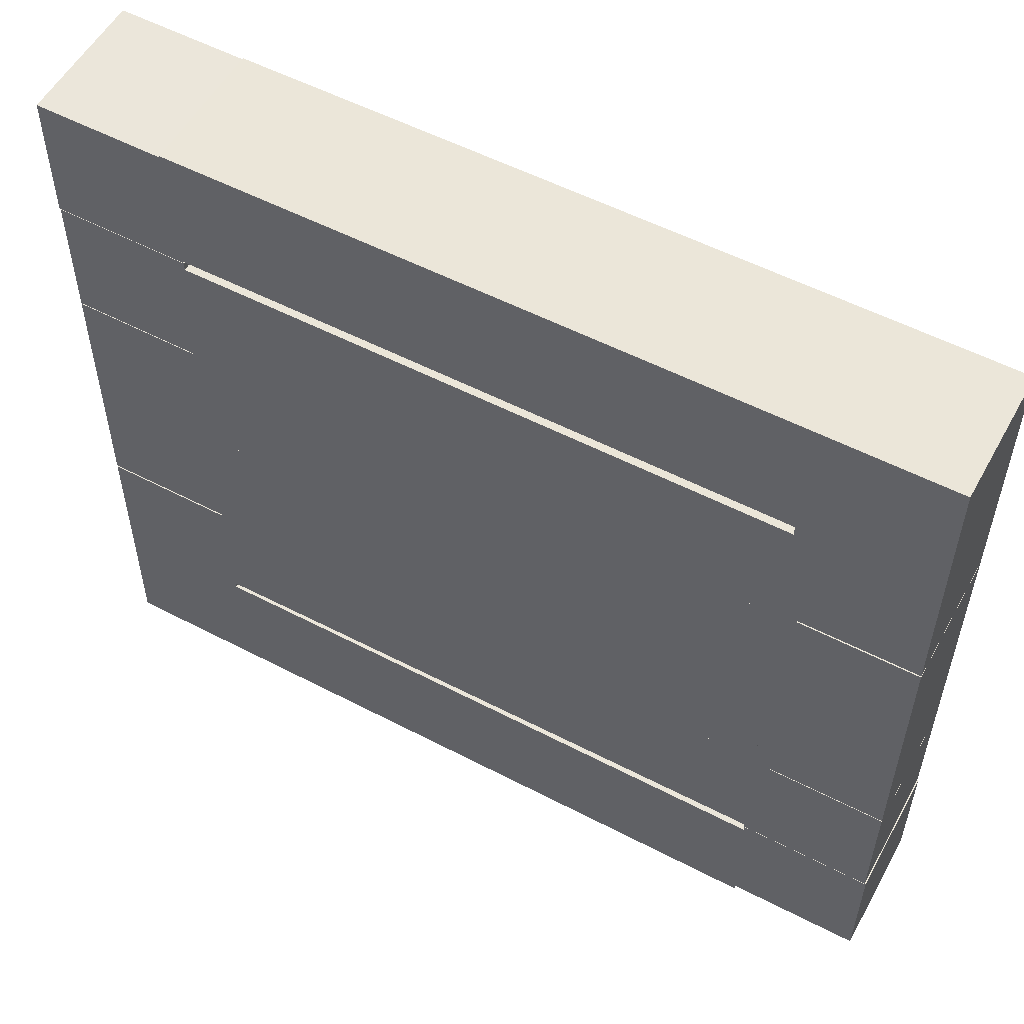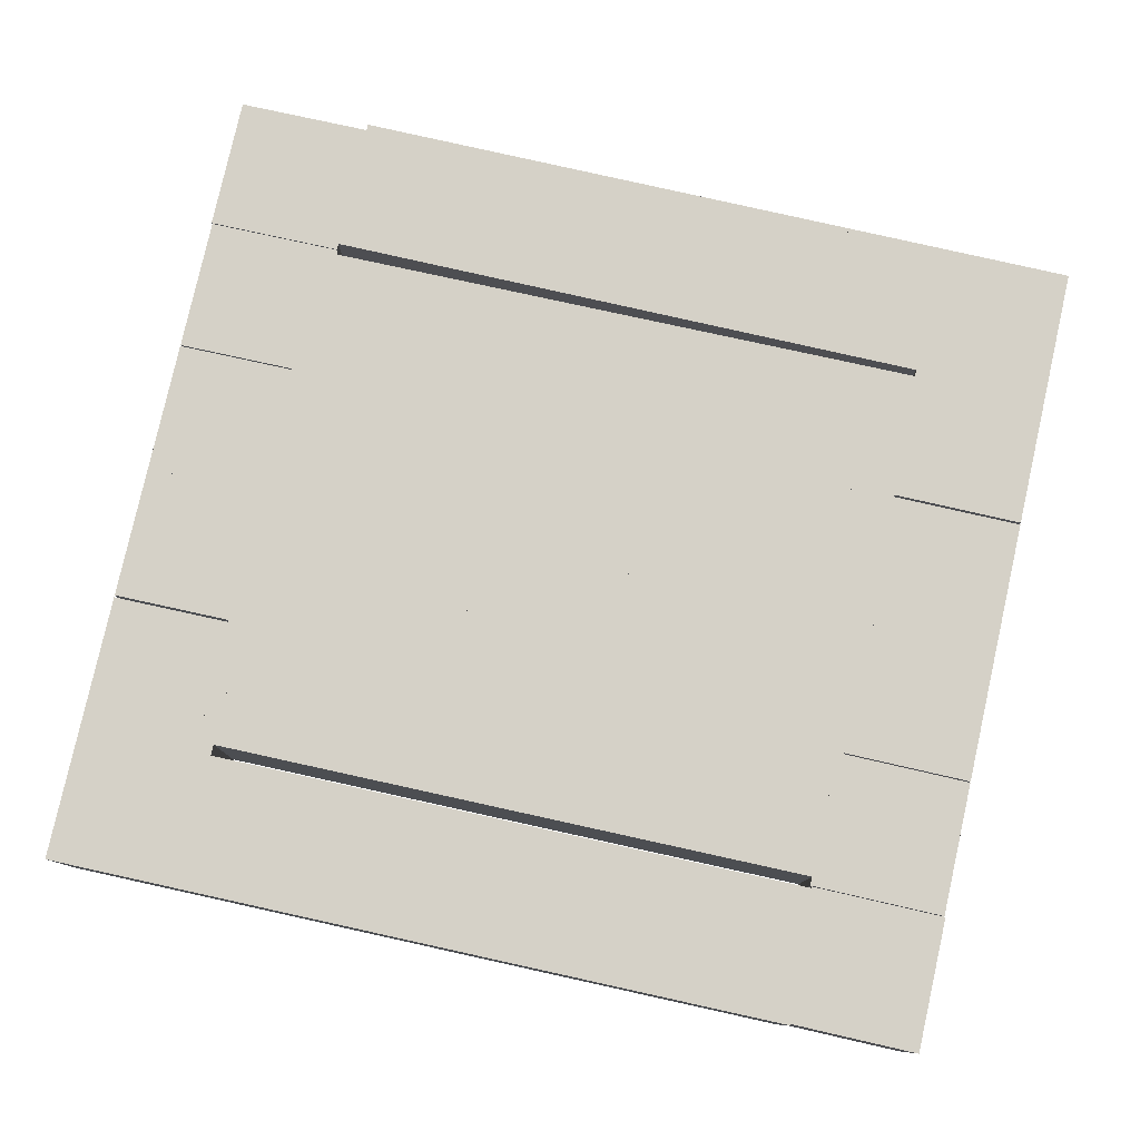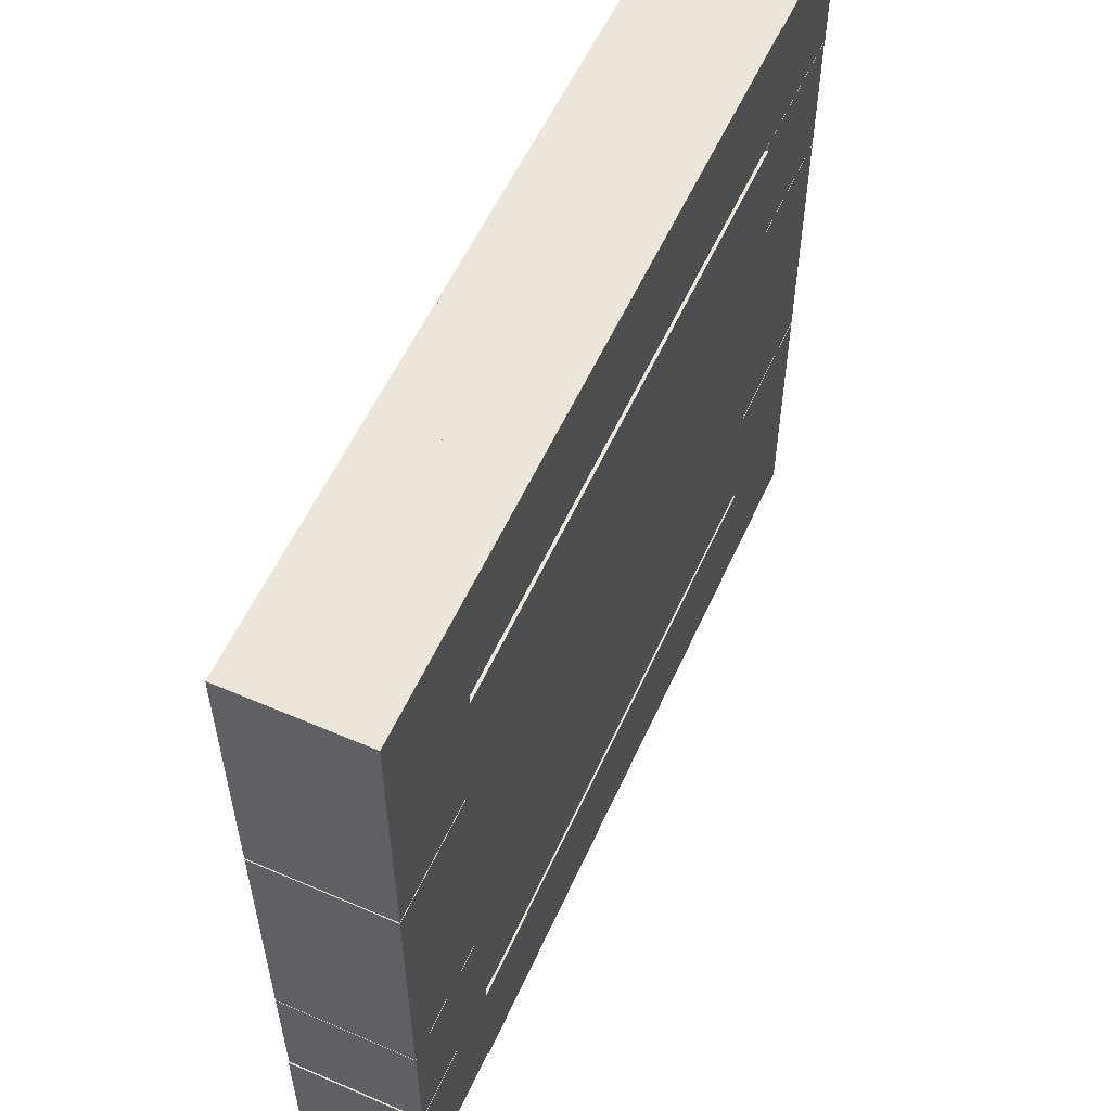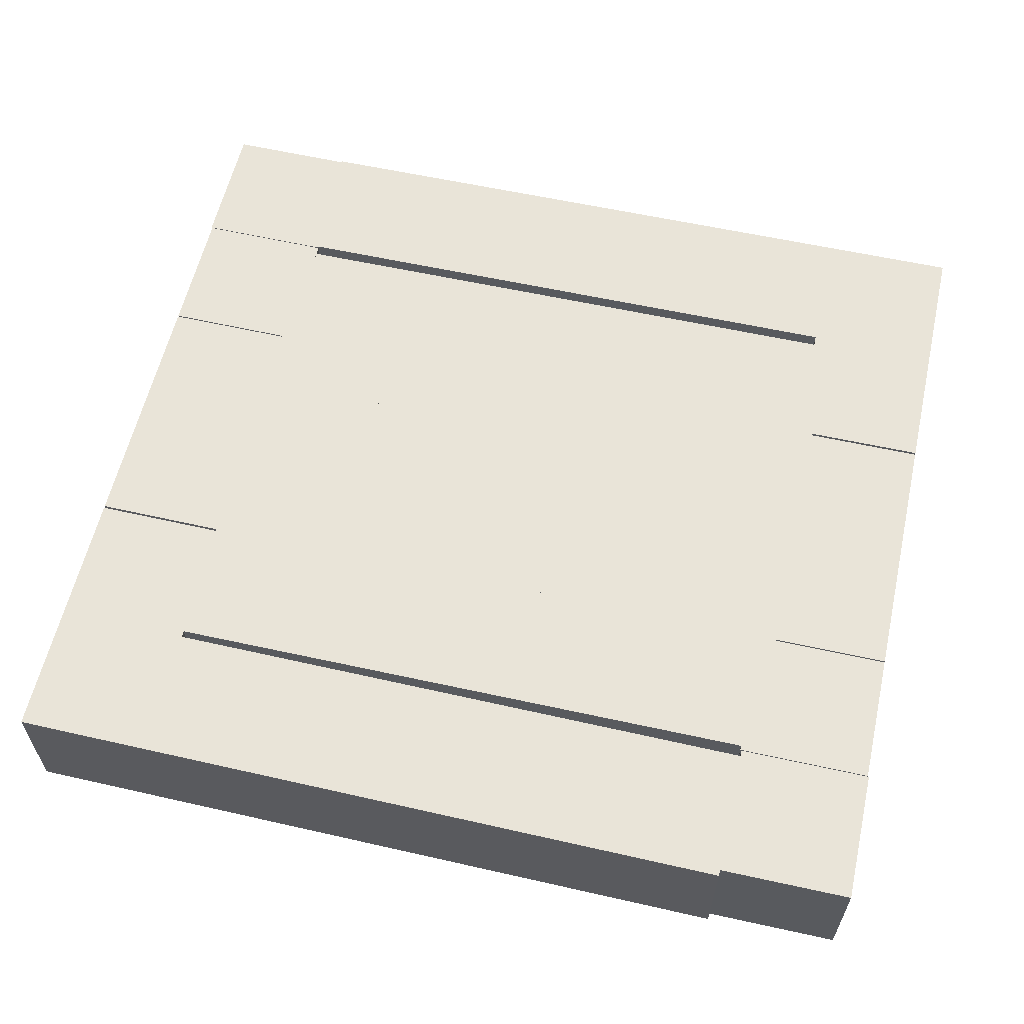
<metadata>
{"format":"obj","ext":"obj","renderer":"f3d","projection":"perspective","resolution":1024,"background":"white","views":[{"elev":55.2,"azim":-151.4,"up":"+Z"},{"elev":78.9,"azim":12.4,"up":"+Y"},{"elev":56.5,"azim":-65.8,"up":"+Z"},{"elev":60.0,"azim":-167.3,"up":"+Y"}]}
</metadata>
<code>
o Cube.001_Cube.031_Cube.001_Cube.435
v 20.67 -24.94 1.268
v 20.67 -23.75 1.268
v 20.67 -23.75 0.07716
v 20.67 -24.94 0.07716
v 21.86 -23.75 0.07716
v 21.86 -24.94 0.07716
v 21.86 -23.75 1.268
v 21.86 -24.94 1.268
f 1 2 3 4
f 4 3 5 6
f 6 5 7 8
f 8 7 2 1
f 4 6 8 1
f 5 3 2 7
o Cube.001_Cube.030_Cube.001_Cube.434
v 19.95 -24.94 -3.504
v 19.95 -23.75 -3.504
v 19.94 -23.75 -2.313
v 19.94 -24.94 -2.313
v 18.75 -23.75 -2.323
v 18.75 -24.94 -2.323
v 18.76 -23.75 -3.514
v 18.76 -24.94 -3.514
f 9 10 11 12
f 12 11 13 14
f 14 13 15 16
f 16 15 10 9
f 12 14 16 9
f 13 11 10 15
o Cube.001_Cube.029_Cube.001_Cube.433
v 20.67 -24.94 3.699
v 20.67 -23.75 3.699
v 20.67 -23.75 2.508
v 20.67 -24.94 2.508
v 21.86 -23.75 2.508
v 21.86 -24.94 2.508
v 21.86 -23.75 3.699
v 21.86 -24.94 3.699
f 17 18 19 20
f 20 19 21 22
f 22 21 23 24
f 24 23 18 17
f 20 22 24 17
f 21 19 18 23
o Cube.001_Cube.028_Cube.001_Cube.432
v 20.67 -24.94 2.411
v 20.67 -23.75 2.411
v 20.67 -23.75 1.22
v 20.67 -24.94 1.22
v 21.86 -23.75 1.22
v 21.86 -24.94 1.22
v 21.86 -23.75 2.411
v 21.86 -24.94 2.411
f 25 26 27 28
f 28 27 29 30
f 30 29 31 32
f 32 31 26 25
f 28 30 32 25
f 29 27 26 31
o Cube.001_Cube.027_Cube.001_Cube.431
v 20.67 -24.94 -1.038
v 20.67 -23.75 -1.038
v 20.67 -23.75 -2.229
v 20.67 -24.94 -2.229
v 21.86 -23.75 -2.229
v 21.86 -24.94 -2.229
v 21.86 -23.75 -1.038
v 21.86 -24.94 -1.038
f 33 34 35 36
f 36 35 37 38
f 38 37 39 40
f 40 39 34 33
f 36 38 40 33
f 37 35 34 39
o Cube.001_Cube.026_Cube.001_Cube.430
v 20.67 -24.94 0.1248
v 20.67 -23.75 0.1248
v 20.67 -23.75 -1.066
v 20.67 -24.94 -1.066
v 21.86 -23.75 -1.066
v 21.86 -24.94 -1.066
v 21.86 -23.75 0.1248
v 21.86 -24.94 0.1248
f 41 42 43 44
f 44 43 45 46
f 46 45 47 48
f 48 47 42 41
f 44 46 48 41
f 45 43 42 47
o Cube.002_Cube.031_Cube.002_Cube.435
v 19.51 -24.94 0.1248
v 19.51 -23.75 0.1248
v 19.51 -23.75 -1.066
v 19.51 -24.94 -1.066
v 20.7 -23.75 -1.066
v 20.7 -24.94 -1.066
v 20.7 -23.75 0.1248
v 20.7 -24.94 0.1248
f 49 50 51 52
f 52 51 53 54
f 54 53 55 56
f 56 55 50 49
f 52 54 56 49
f 53 51 50 55
o Cube.002_Cube.030_Cube.002_Cube.434
v 19.51 -24.94 2.411
v 19.51 -23.75 2.411
v 19.51 -23.75 1.22
v 19.51 -24.94 1.22
v 20.7 -23.75 1.22
v 20.7 -24.94 1.22
v 20.7 -23.75 2.411
v 20.7 -24.94 2.411
f 57 58 59 60
f 60 59 61 62
f 62 61 63 64
f 64 63 58 57
f 60 62 64 57
f 61 59 58 63
o Cube.002_Cube.029_Cube.002_Cube.433
v 21.11 -24.94 -3.495
v 21.11 -23.75 -3.495
v 21.1 -23.75 -2.305
v 21.1 -24.94 -2.305
v 19.91 -23.75 -2.314
v 19.91 -24.94 -2.314
v 19.92 -23.75 -3.505
v 19.92 -24.94 -3.505
f 65 66 67 68
f 68 67 69 70
f 70 69 71 72
f 72 71 66 65
f 68 70 72 65
f 69 67 66 71
o Cube.002_Cube.028_Cube.002_Cube.432
v 19.51 -24.94 3.699
v 19.51 -23.75 3.699
v 19.51 -23.75 2.508
v 19.51 -24.94 2.508
v 20.7 -23.75 2.508
v 20.7 -24.94 2.508
v 20.7 -23.75 3.699
v 20.7 -24.94 3.699
f 73 74 75 76
f 76 75 77 78
f 78 77 79 80
f 80 79 74 73
f 76 78 80 73
f 77 75 74 79
o Cube.002_Cube.027_Cube.002_Cube.431
v 19.51 -24.94 -1.038
v 19.51 -23.75 -1.038
v 19.51 -23.75 -2.229
v 19.51 -24.94 -2.229
v 20.7 -23.75 -2.229
v 20.7 -24.94 -2.229
v 20.7 -23.75 -1.038
v 20.7 -24.94 -1.038
f 81 82 83 84
f 84 83 85 86
f 86 85 87 88
f 88 87 82 81
f 84 86 88 81
f 85 83 82 87
o Cube.002_Cube.026_Cube.002_Cube.430
v 19.51 -24.94 1.268
v 19.51 -23.75 1.268
v 19.51 -23.75 0.07716
v 19.51 -24.94 0.07716
v 20.7 -23.75 0.07716
v 20.7 -24.94 0.07716
v 20.7 -23.75 1.268
v 20.7 -24.94 1.268
f 89 90 91 92
f 92 91 93 94
f 94 93 95 96
f 96 95 90 89
f 92 94 96 89
f 93 91 90 95
o Cube.003_Cube.031_Cube.003_Cube.435
v 18.47 -24.94 2.411
v 18.47 -23.75 2.411
v 18.47 -23.75 1.22
v 18.47 -24.94 1.22
v 19.66 -23.75 1.22
v 19.66 -24.94 1.22
v 19.66 -23.75 2.411
v 19.66 -24.94 2.411
f 97 98 99 100
f 100 99 101 102
f 102 101 103 104
f 104 103 98 97
f 100 102 104 97
f 101 99 98 103
o Cube.003_Cube.030_Cube.003_Cube.434
v 18.47 -24.94 0.1248
v 18.47 -23.75 0.1248
v 18.47 -23.75 -1.066
v 18.47 -24.94 -1.066
v 19.66 -23.75 -1.066
v 19.66 -24.94 -1.066
v 19.66 -23.75 0.1248
v 19.66 -24.94 0.1248
f 105 106 107 108
f 108 107 109 110
f 110 109 111 112
f 112 111 106 105
f 108 110 112 105
f 109 107 106 111
o Cube.003_Cube.029_Cube.003_Cube.433
v 18.47 -24.94 -1.038
v 18.47 -23.75 -1.038
v 18.47 -23.75 -2.229
v 18.47 -24.94 -2.229
v 19.66 -23.75 -2.229
v 19.66 -24.94 -2.229
v 19.66 -23.75 -1.038
v 19.66 -24.94 -1.038
f 113 114 115 116
f 116 115 117 118
f 118 117 119 120
f 120 119 114 113
f 116 118 120 113
f 117 115 114 119
o Cube.003_Cube.028_Cube.003_Cube.432
v 18.47 -24.94 3.699
v 18.47 -23.75 3.699
v 18.47 -23.75 2.508
v 18.47 -24.94 2.508
v 19.66 -23.75 2.508
v 19.66 -24.94 2.508
v 19.66 -23.75 3.699
v 19.66 -24.94 3.699
f 121 122 123 124
f 124 123 125 126
f 126 125 127 128
f 128 127 122 121
f 124 126 128 121
f 125 123 122 127
o Cube.003_Cube.027_Cube.003_Cube.431
v 22.15 -24.94 -3.487
v 22.15 -23.75 -3.487
v 22.14 -23.75 -2.296
v 22.14 -24.94 -2.296
v 20.95 -23.75 -2.306
v 20.95 -24.94 -2.306
v 20.96 -23.75 -3.497
v 20.96 -24.94 -3.497
f 129 130 131 132
f 132 131 133 134
f 134 133 135 136
f 136 135 130 129
f 132 134 136 129
f 133 131 130 135
o Cube.003_Cube.026_Cube.003_Cube.430
v 18.47 -24.94 1.268
v 18.47 -23.75 1.268
v 18.47 -23.75 0.07716
v 18.47 -24.94 0.07716
v 19.66 -23.75 0.07716
v 19.66 -24.94 0.07716
v 19.66 -23.75 1.268
v 19.66 -24.94 1.268
f 137 138 139 140
f 140 139 141 142
f 142 141 143 144
f 144 143 138 137
f 140 142 144 137
f 141 139 138 143
o Cube.004_Cube.031_Cube.004_Cube.441
v 17.45 -24.94 3.699
v 17.45 -23.75 3.699
v 17.45 -23.75 2.508
v 17.45 -24.94 2.508
v 18.64 -23.75 2.508
v 18.64 -24.94 2.508
v 18.64 -23.75 3.699
v 18.64 -24.94 3.699
f 145 146 147 148
f 148 147 149 150
f 150 149 151 152
f 152 151 146 145
f 148 150 152 145
f 149 147 146 151
o Cube.004_Cube.030_Cube.004_Cube.440
v 17.45 -24.94 -1.038
v 17.45 -23.75 -1.038
v 17.45 -23.75 -2.229
v 17.45 -24.94 -2.229
v 18.64 -23.75 -2.229
v 18.64 -24.94 -2.229
v 18.64 -23.75 -1.038
v 18.64 -24.94 -1.038
f 153 154 155 156
f 156 155 157 158
f 158 157 159 160
f 160 159 154 153
f 156 158 160 153
f 157 155 154 159
o Cube.004_Cube.029_Cube.004_Cube.439
v 17.45 -24.94 1.268
v 17.45 -23.75 1.268
v 17.45 -23.75 0.07716
v 17.45 -24.94 0.07716
v 18.64 -23.75 0.07716
v 18.64 -24.94 0.07716
v 18.64 -23.75 1.268
v 18.64 -24.94 1.268
f 161 162 163 164
f 164 163 165 166
f 166 165 167 168
f 168 167 162 161
f 164 166 168 161
f 165 163 162 167
o Cube.004_Cube.028_Cube.004_Cube.438
v 23.17 -24.94 -3.48
v 23.17 -23.75 -3.48
v 23.16 -23.75 -2.289
v 23.16 -24.94 -2.289
v 21.97 -23.75 -2.298
v 21.97 -24.94 -2.298
v 21.97 -23.75 -3.489
v 21.97 -24.94 -3.489
f 169 170 171 172
f 172 171 173 174
f 174 173 175 176
f 176 175 170 169
f 172 174 176 169
f 173 171 170 175
o Cube.004_Cube.027_Cube.004_Cube.437
v 17.45 -24.94 0.1248
v 17.45 -23.75 0.1248
v 17.45 -23.75 -1.066
v 17.45 -24.94 -1.066
v 18.64 -23.75 -1.066
v 18.64 -24.94 -1.066
v 18.64 -23.75 0.1248
v 18.64 -24.94 0.1248
f 177 178 179 180
f 180 179 181 182
f 182 181 183 184
f 184 183 178 177
f 180 182 184 177
f 181 179 178 183
o Cube.004_Cube.026_Cube.004_Cube.436
v 17.45 -24.94 2.411
v 17.45 -23.75 2.411
v 17.45 -23.75 1.22
v 17.45 -24.94 1.22
v 18.64 -23.75 1.22
v 18.64 -24.94 1.22
v 18.64 -23.75 2.411
v 18.64 -24.94 2.411
f 185 186 187 188
f 188 187 189 190
f 190 189 191 192
f 192 191 186 185
f 188 190 192 185
f 189 187 186 191
o Cube.005_Cube.000_Cube.005_Cube.002_Cube.005_Cube.000_Cube.005_Cube.035
v 24.21 -24.94 -3.471
v 24.21 -23.75 -3.471
v 24.2 -23.75 -2.28
v 24.2 -24.94 -2.28
v 23.01 -23.75 -2.29
v 23.01 -24.94 -2.29
v 23.02 -23.75 -3.481
v 23.02 -24.94 -3.481
f 193 194 195 196
f 196 195 197 198
f 198 197 199 200
f 200 199 194 193
f 196 198 200 193
f 197 195 194 199
o Cube.005_Cube.002_Cube.005_Cube.097
v 16.41 -24.94 3.699
v 16.41 -23.75 3.699
v 16.41 -23.75 2.508
v 16.41 -24.94 2.508
v 17.6 -23.75 2.508
v 17.6 -24.94 2.508
v 17.6 -23.75 3.699
v 17.6 -24.94 3.699
f 201 202 203 204
f 204 203 205 206
f 206 205 207 208
f 208 207 202 201
f 204 206 208 201
f 205 203 202 207
o Cube.006_Cube.000_Cube.006_Cube.002_Cube.006_Cube.000_Cube.006_Cube.035
v 24.2 -24.94 -2.281
v 24.2 -23.75 -2.281
v 24.19 -23.75 -1.09
v 24.19 -24.94 -1.09
v 23 -23.75 -1.1
v 23 -24.94 -1.1
v 23.01 -23.75 -2.291
v 23.01 -24.94 -2.291
f 209 210 211 212
f 212 211 213 214
f 214 213 215 216
f 216 215 210 209
f 212 214 216 209
f 213 211 210 215
o Cube.006_Cube.002_Cube.006_Cube.097
v 16.41 -24.94 2.509
v 16.41 -23.75 2.509
v 16.41 -23.75 1.318
v 16.41 -24.94 1.318
v 17.6 -23.75 1.318
v 17.6 -24.94 1.318
v 17.6 -23.75 2.509
v 17.6 -24.94 2.509
f 217 218 219 220
f 220 219 221 222
f 222 221 223 224
f 224 223 218 217
f 220 222 224 217
f 221 219 218 223
o Cube.007_Cube.000_Cube.007_Cube.002_Cube.007_Cube.000_Cube.007_Cube.035
v 24.19 -24.94 -1.072
v 24.19 -23.75 -1.072
v 24.18 -23.75 0.1193
v 24.18 -24.94 0.1193
v 22.99 -23.75 0.1101
v 22.99 -24.94 0.1101
v 23 -23.75 -1.081
v 23 -24.94 -1.081
f 225 226 227 228
f 228 227 229 230
f 230 229 231 232
f 232 231 226 225
f 228 230 232 225
f 229 227 226 231
o Cube.007_Cube.002_Cube.007_Cube.097
v 16.41 -24.94 1.3
v 16.41 -23.75 1.3
v 16.41 -23.75 0.1087
v 16.41 -24.94 0.1087
v 17.6 -23.75 0.1087
v 17.6 -24.94 0.1087
v 17.6 -23.75 1.3
v 17.6 -24.94 1.3
f 233 234 235 236
f 236 235 237 238
f 238 237 239 240
f 240 239 234 233
f 236 238 240 233
f 237 235 234 239
o Cube.008_Cube.000_Cube.008_Cube.002_Cube.008_Cube.000_Cube.008_Cube.035
v 24.18 -24.94 0.1065
v 24.18 -23.75 0.1065
v 24.18 -23.75 1.297
v 24.18 -24.94 1.297
v 22.98 -23.75 1.288
v 22.98 -24.94 1.288
v 22.99 -23.75 0.09726
v 22.99 -24.94 0.09726
f 241 242 243 244
f 244 243 245 246
f 246 245 247 248
f 248 247 242 241
f 244 246 248 241
f 245 243 242 247
o Cube.008_Cube.002_Cube.008_Cube.097
v 16.41 -24.94 0.1215
v 16.41 -23.75 0.1215
v 16.41 -23.75 -1.07
v 16.41 -24.94 -1.07
v 17.6 -23.75 -1.07
v 17.6 -24.94 -1.07
v 17.6 -23.75 0.1215
v 17.6 -24.94 0.1215
f 249 250 251 252
f 252 251 253 254
f 254 253 255 256
f 256 255 250 249
f 252 254 256 249
f 253 251 250 255
o Cube.009_Cube.000_Cube.009_Cube.002_Cube.009_Cube.000_Cube.009_Cube.035
v 24.18 -24.94 1.307
v 24.18 -23.75 1.307
v 24.17 -23.75 2.498
v 24.17 -24.94 2.498
v 22.98 -23.75 2.489
v 22.98 -24.94 2.489
v 22.98 -23.75 1.298
v 22.98 -24.94 1.298
f 257 258 259 260
f 260 259 261 262
f 262 261 263 264
f 264 263 258 257
f 260 262 264 257
f 261 259 258 263
o Cube.009_Cube.002_Cube.009_Cube.098
v 16.41 -24.94 -1.079
v 16.41 -23.75 -1.079
v 16.41 -23.75 -2.27
v 16.41 -24.94 -2.27
v 17.6 -23.75 -2.27
v 17.6 -24.94 -2.27
v 17.6 -23.75 -1.079
v 17.6 -24.94 -1.079
f 265 266 267 268
f 268 267 269 270
f 270 269 271 272
f 272 271 266 265
f 268 270 272 265
f 269 267 266 271
o Cube.010_Cube.005_Cube.010_Cube.159
v 24.18 -24.94 2.504
v 24.18 -23.75 2.504
v 24.17 -23.75 3.695
v 24.17 -24.94 3.695
v 22.98 -23.75 3.686
v 22.98 -24.94 3.686
v 22.99 -23.75 2.495
v 22.99 -24.94 2.495
f 273 274 275 276
f 276 275 277 278
f 278 277 279 280
f 280 279 274 273
f 276 278 280 273
f 277 275 274 279
o Cube.010_Cube.004_Cube.010_Cube.158
v 16.39 -24.94 -2.276
v 16.39 -23.75 -2.276
v 16.39 -23.75 -3.467
v 16.39 -24.94 -3.467
v 17.59 -23.75 -3.467
v 17.59 -24.94 -3.467
v 17.59 -23.75 -2.276
v 17.59 -24.94 -2.276
f 281 282 283 284
f 284 283 285 286
f 286 285 287 288
f 288 287 282 281
f 284 286 288 281
f 285 283 282 287
o Cube_Cube.031_Cube_Cube.224
v 18.77 -24.94 -3.514
v 18.77 -23.75 -3.514
v 18.76 -23.75 -2.323
v 18.76 -24.94 -2.323
v 17.57 -23.75 -2.332
v 17.57 -24.94 -2.332
v 17.58 -23.75 -3.523
v 17.58 -24.94 -3.523
f 289 290 291 292
f 292 291 293 294
f 294 293 295 296
f 296 295 290 289
f 292 294 296 289
f 293 291 290 295
o Cube_Cube.030_Cube_Cube.223
v 21.84 -24.94 0.1248
v 21.84 -23.75 0.1248
v 21.84 -23.75 -1.066
v 21.84 -24.94 -1.066
v 23.04 -23.75 -1.066
v 23.04 -24.94 -1.066
v 23.04 -23.75 0.1248
v 23.04 -24.94 0.1248
f 297 298 299 300
f 300 299 301 302
f 302 301 303 304
f 304 303 298 297
f 300 302 304 297
f 301 299 298 303
o Cube_Cube.029_Cube_Cube.222
v 21.84 -24.94 1.268
v 21.84 -23.75 1.268
v 21.84 -23.75 0.07716
v 21.84 -24.94 0.07716
v 23.04 -23.75 0.07716
v 23.04 -24.94 0.07716
v 23.04 -23.75 1.268
v 23.04 -24.94 1.268
f 305 306 307 308
f 308 307 309 310
f 310 309 311 312
f 312 311 306 305
f 308 310 312 305
f 309 307 306 311
o Cube_Cube.028_Cube_Cube.221
v 21.84 -24.94 -1.038
v 21.84 -23.75 -1.038
v 21.84 -23.75 -2.229
v 21.84 -24.94 -2.229
v 23.04 -23.75 -2.229
v 23.04 -24.94 -2.229
v 23.04 -23.75 -1.038
v 23.04 -24.94 -1.038
f 313 314 315 316
f 316 315 317 318
f 318 317 319 320
f 320 319 314 313
f 316 318 320 313
f 317 315 314 319
o Cube_Cube.027_Cube_Cube.220
v 21.84 -24.94 3.699
v 21.84 -23.75 3.699
v 21.84 -23.75 2.508
v 21.84 -24.94 2.508
v 23.04 -23.75 2.508
v 23.04 -24.94 2.508
v 23.04 -23.75 3.699
v 23.04 -24.94 3.699
f 321 322 323 324
f 324 323 325 326
f 326 325 327 328
f 328 327 322 321
f 324 326 328 321
f 325 323 322 327
o Cube_Cube.026_Cube_Cube.219
v 21.84 -24.94 2.411
v 21.84 -23.75 2.411
v 21.84 -23.75 1.22
v 21.84 -24.94 1.22
v 23.04 -23.75 1.22
v 23.04 -24.94 1.22
v 23.04 -23.75 2.411
v 23.04 -24.94 2.411
f 329 330 331 332
f 332 331 333 334
f 334 333 335 336
f 336 335 330 329
f 332 334 336 329
f 333 331 330 335

</code>
